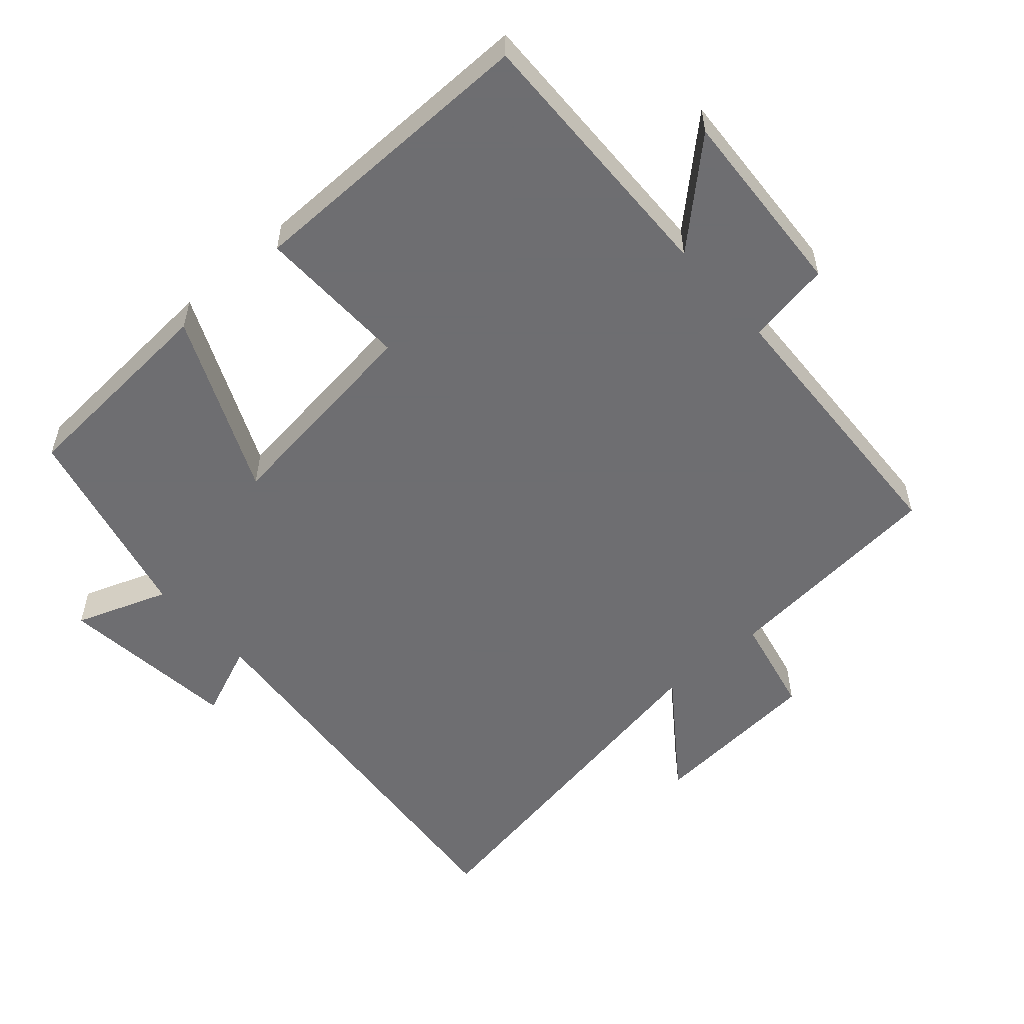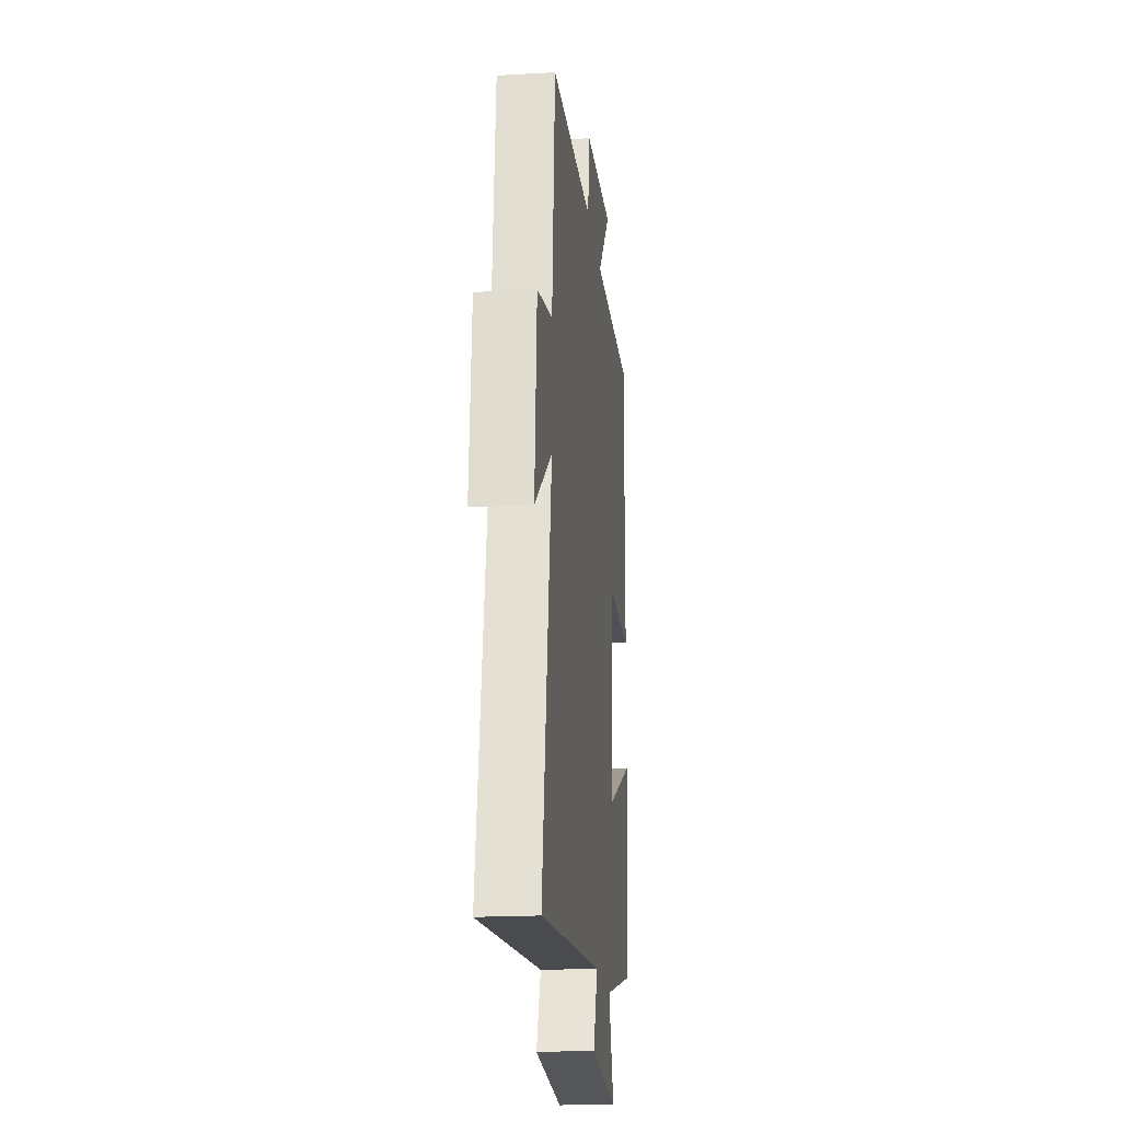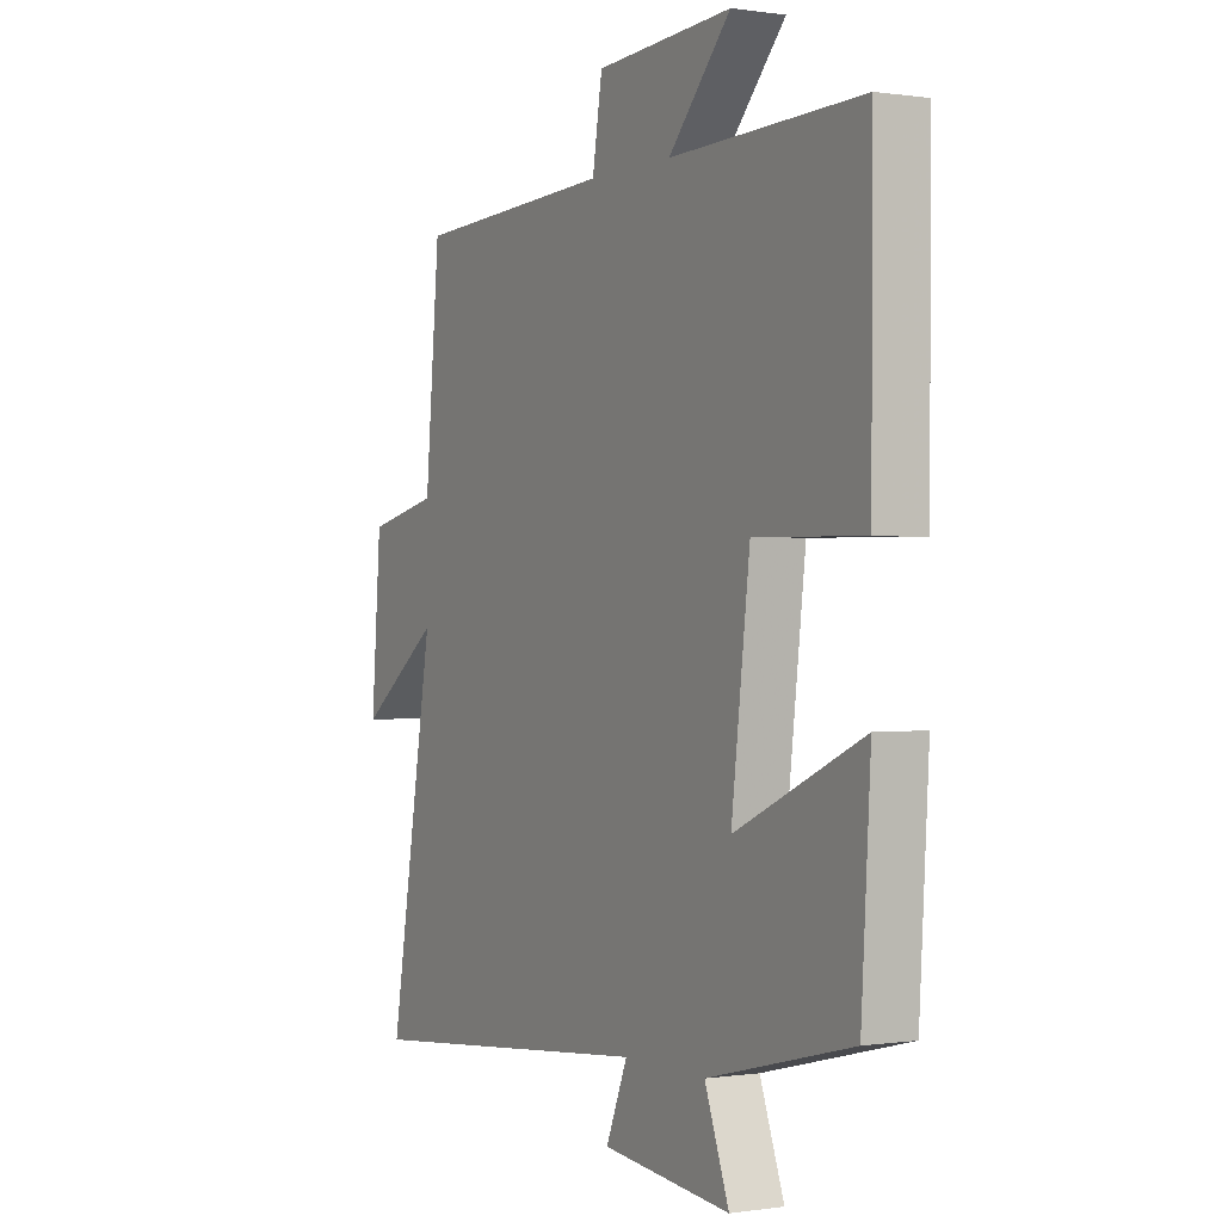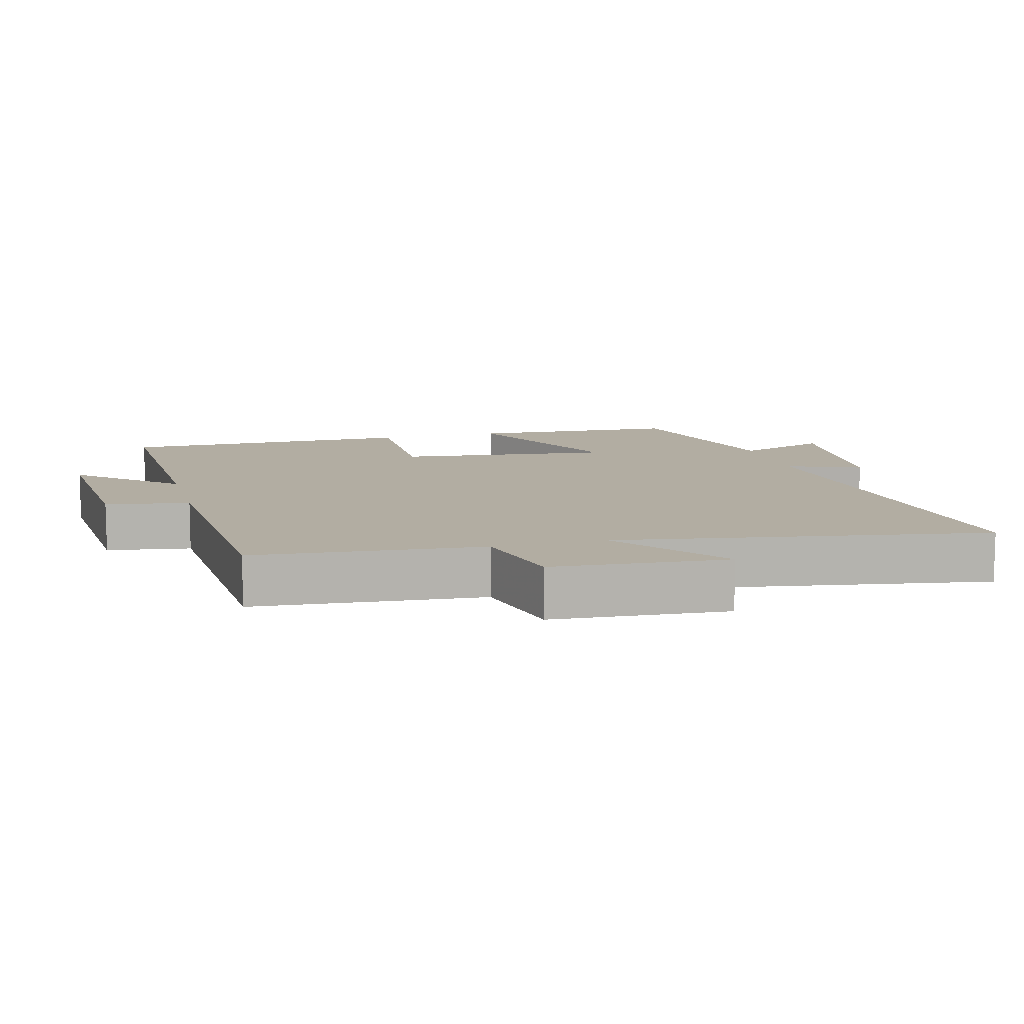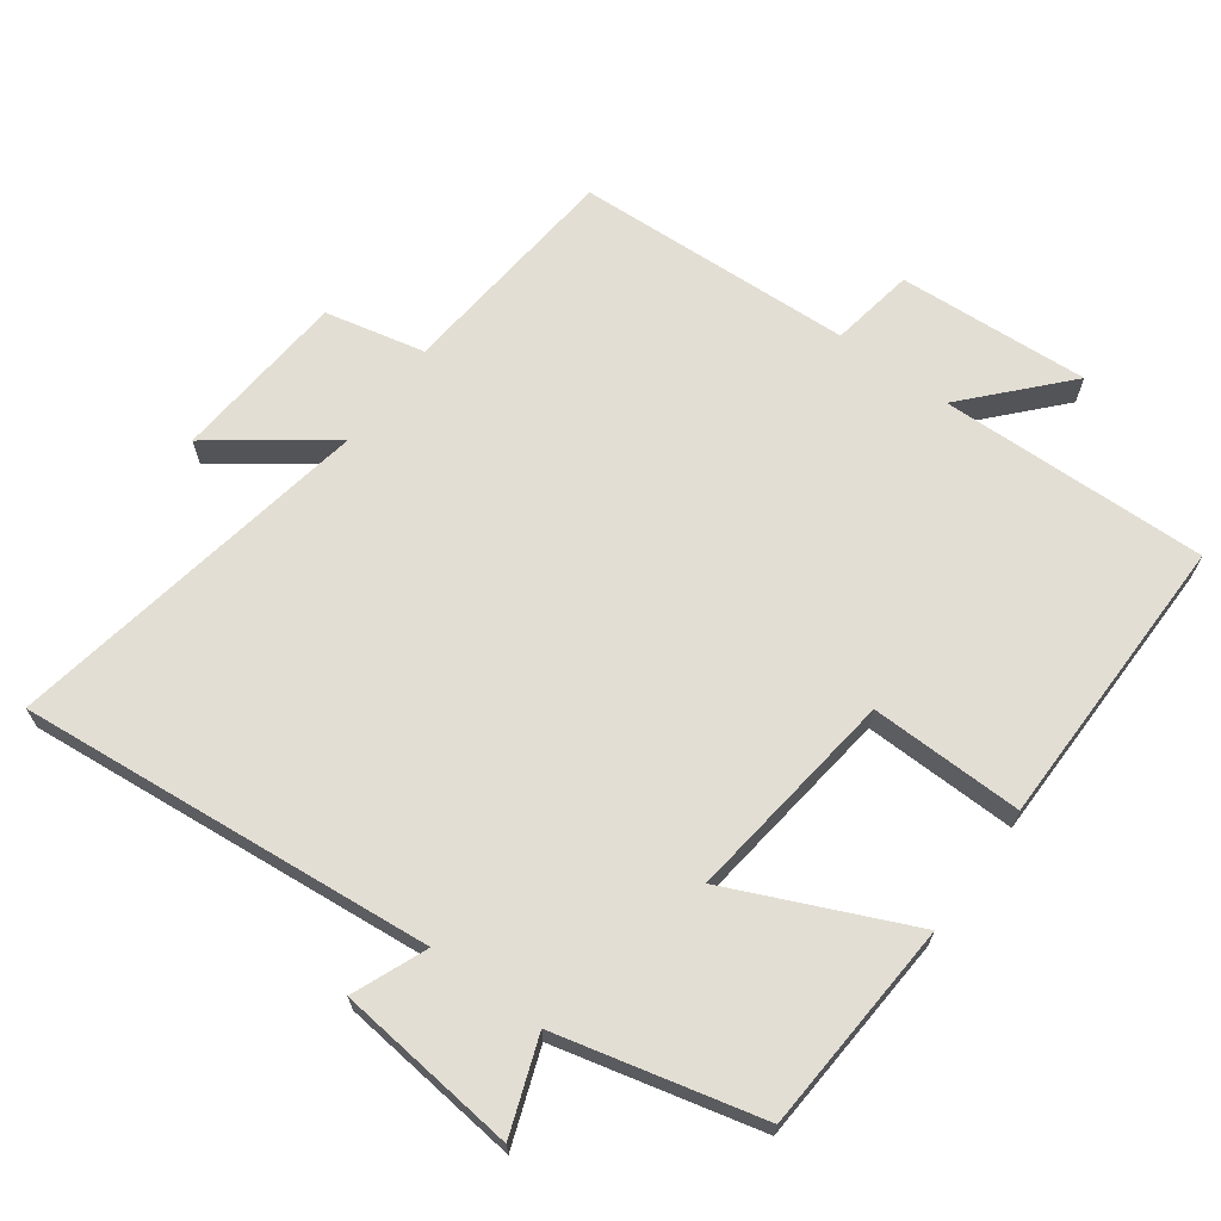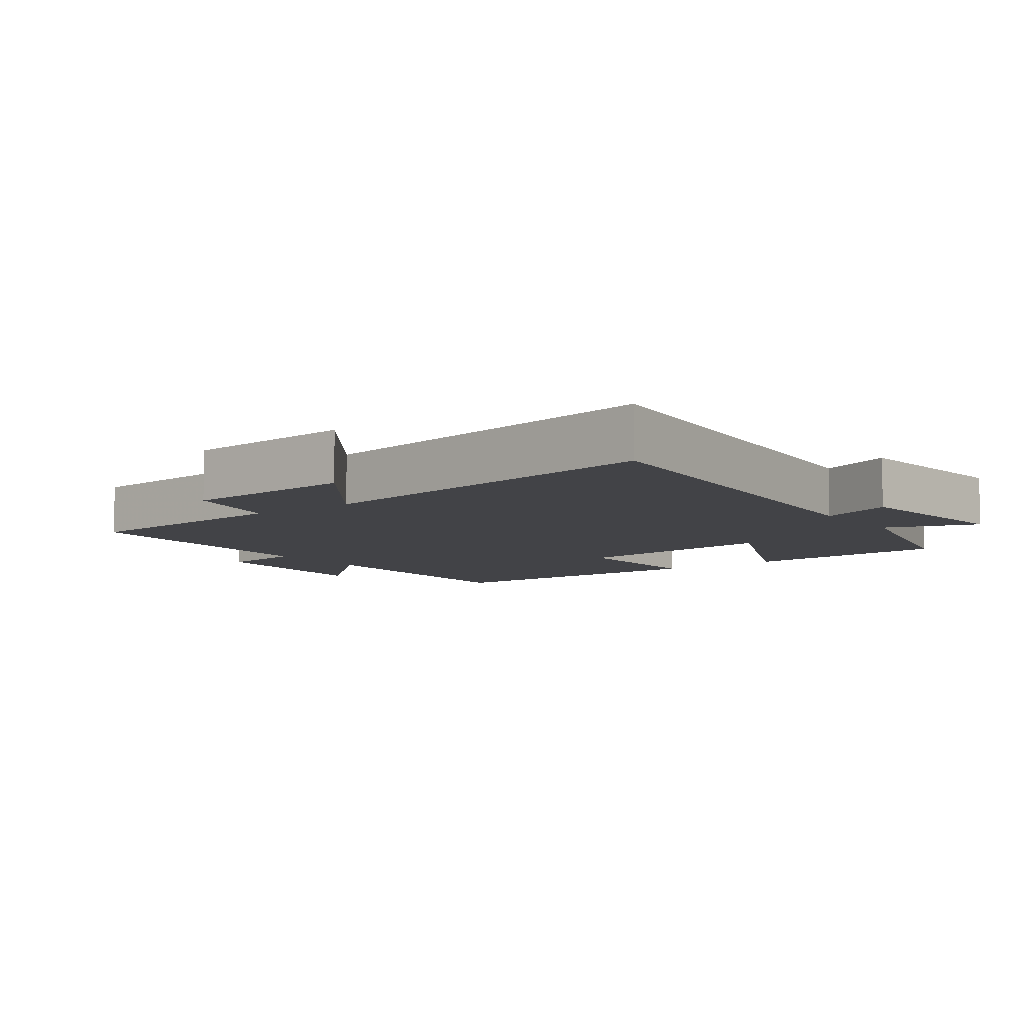
<metadata>
{"format":"obj","ext":"obj","renderer":"f3d","projection":"perspective","resolution":1024,"background":"white","views":[{"elev":-54.4,"azim":-48.3,"up":"+Y"},{"elev":-19.4,"azim":96.1,"up":"+Z"},{"elev":0.0,"azim":-119.4,"up":"+Z"},{"elev":10.6,"azim":74.7,"up":"+Y"},{"elev":67.2,"azim":-143.6,"up":"+Y"},{"elev":-7.5,"azim":126.5,"up":"+Y"}]}
</metadata>
<code>
v 0.47 0.07 0.48
v 0.5 0.07 0.147
v 0.646 0.07 0.114
v 0.666 0.07 -0.142
v 0.5 0.07 -0.019
v 0.592 0.07 -0.559
v -0.015 0.07 -0.5
v 0.029 0.07 -0.608
v -0.235 0.07 -0.636
v -0.185 0.07 -0.5
v -0.481 0.07 -0.426
v -0.5 0.07 -0.116
v -0.239 0.07 -0.234
v -0.277 0.07 0.08
v -0.5 0.07 0.076
v -0.502 0.07 0.511
v -0.11 0.07 0.5
v -0.238 0.07 0.641
v 0.042 0.07 0.623
v 0.062 0.07 0.5
v 0.47 0 0.48
v 0.5 0 0.147
v 0.646 0 0.114
v 0.666 0 -0.142
v 0.5 0 -0.019
v 0.592 0 -0.559
v -0.015 0 -0.5
v 0.029 0 -0.608
v -0.235 0 -0.636
v -0.185 0 -0.5
v -0.481 0 -0.426
v -0.5 0 -0.116
v -0.239 0 -0.234
v -0.277 0 0.08
v -0.5 0 0.076
v -0.502 0 0.511
v -0.11 0 0.5
v -0.238 0 0.641
v 0.042 0 0.623
v 0.062 0 0.5
f 17 18 19 20
f 17 20 1 2
f 14 15 16 17
f 13 14 17 2
f 10 11 12 13
f 10 13 2 3
f 7 8 9 10
f 5 6 7
f 5 7 10
f 3 4 5
f 3 5 10
f 40 39 38 37
f 22 21 40 37
f 37 36 35 34
f 22 37 34 33
f 33 32 31 30
f 23 22 33 30
f 30 29 28 27
f 27 26 25
f 30 27 25
f 25 24 23
f 30 25 23
f 1 21 22 2
f 2 22 23 3
f 3 23 24 4
f 4 24 25 5
f 5 25 26 6
f 6 26 27 7
f 7 27 28 8
f 8 28 29 9
f 9 29 30 10
f 10 30 31 11
f 11 31 32 12
f 12 32 33 13
f 13 33 34 14
f 14 34 35 15
f 15 35 36 16
f 16 36 37 17
f 17 37 38 18
f 18 38 39 19
f 19 39 40 20
f 20 40 21 1

</code>
